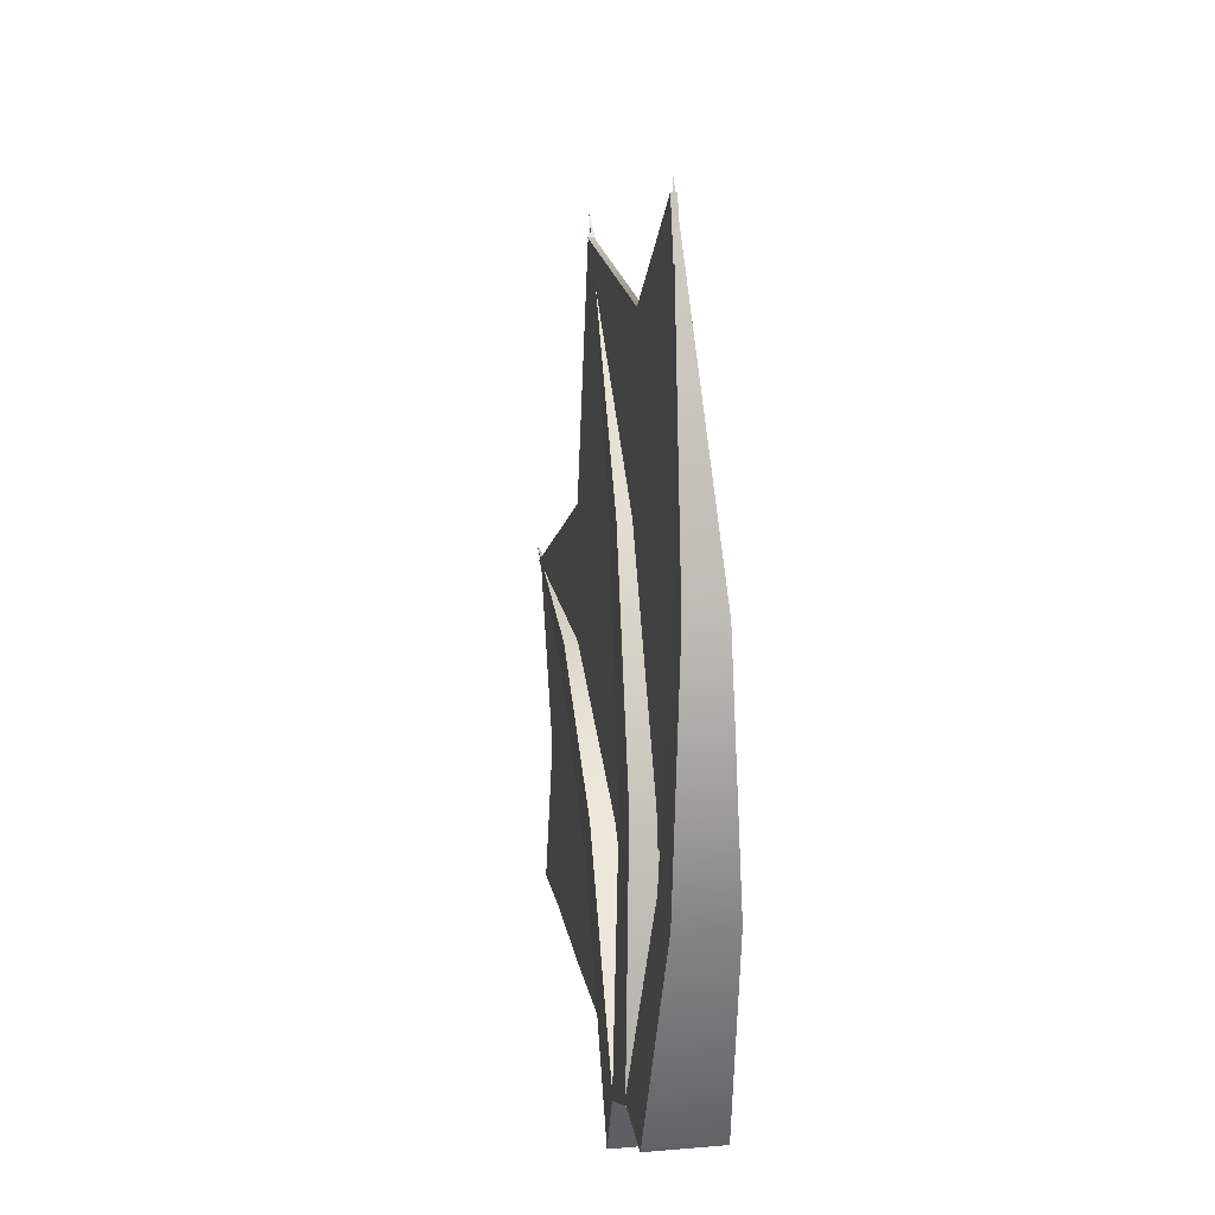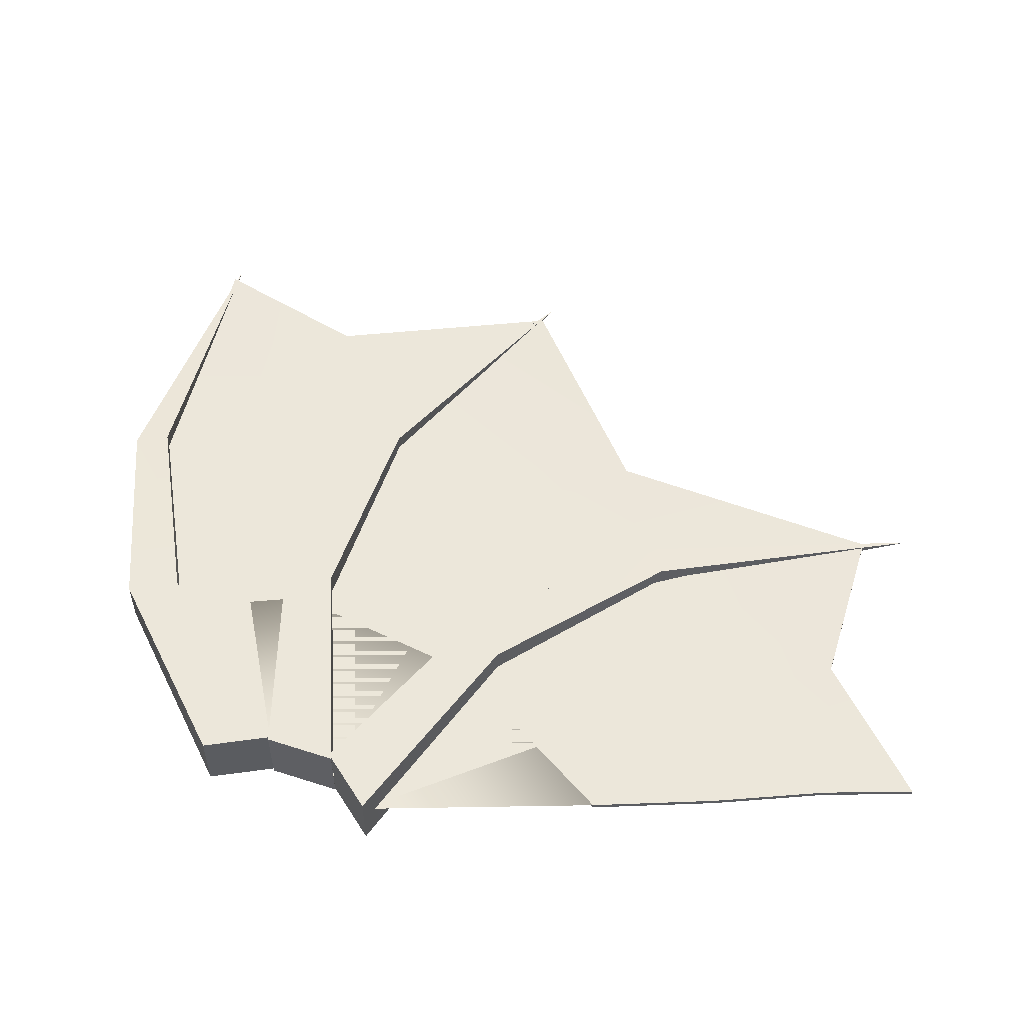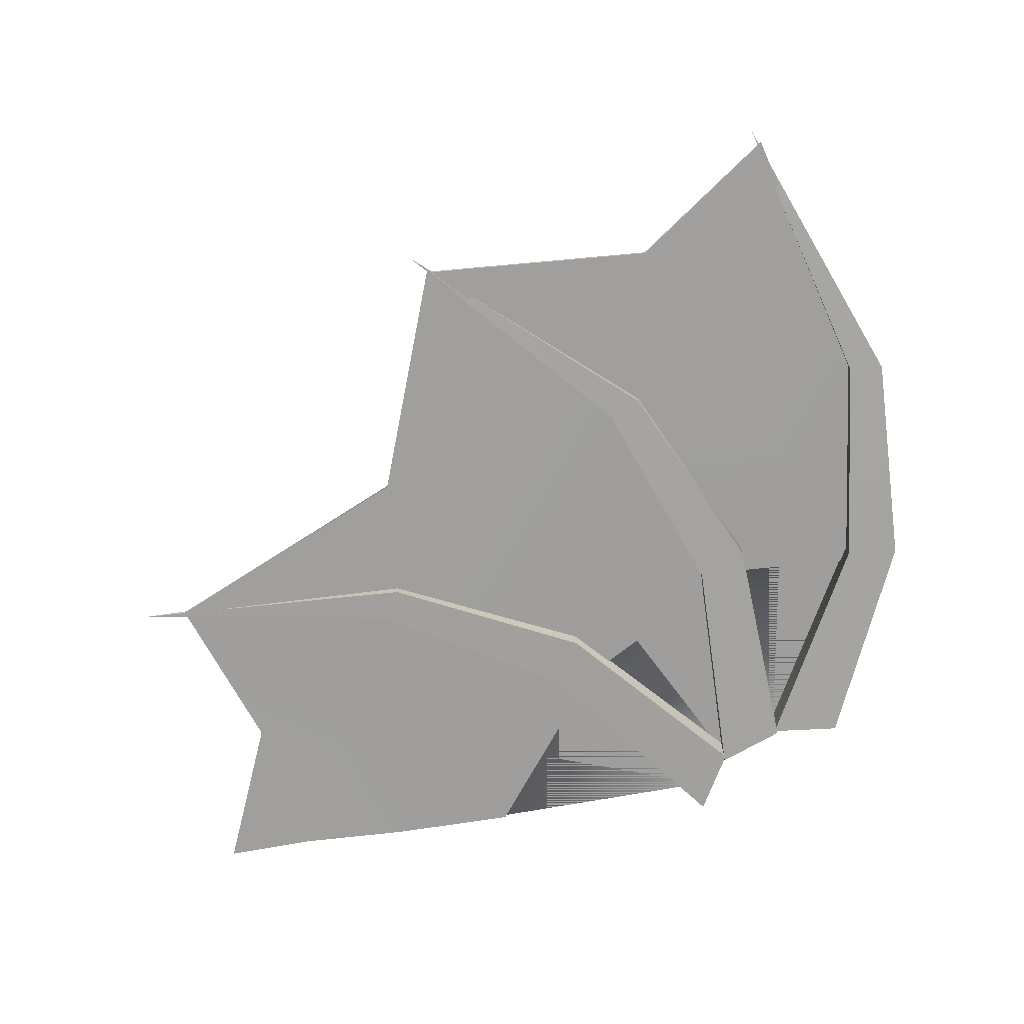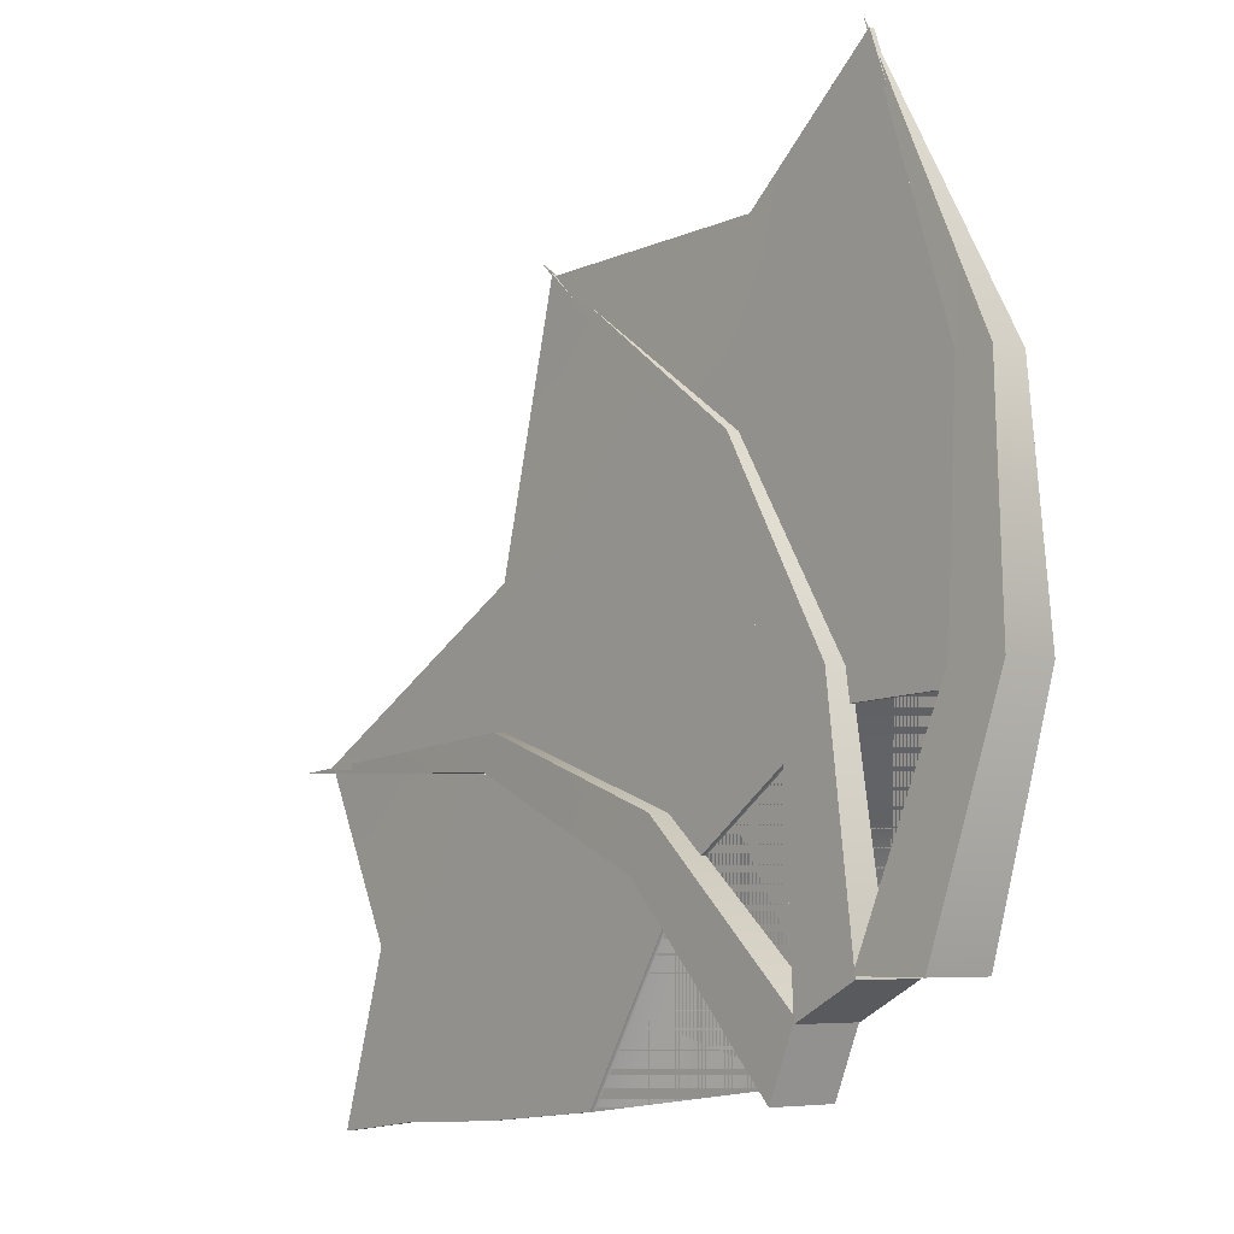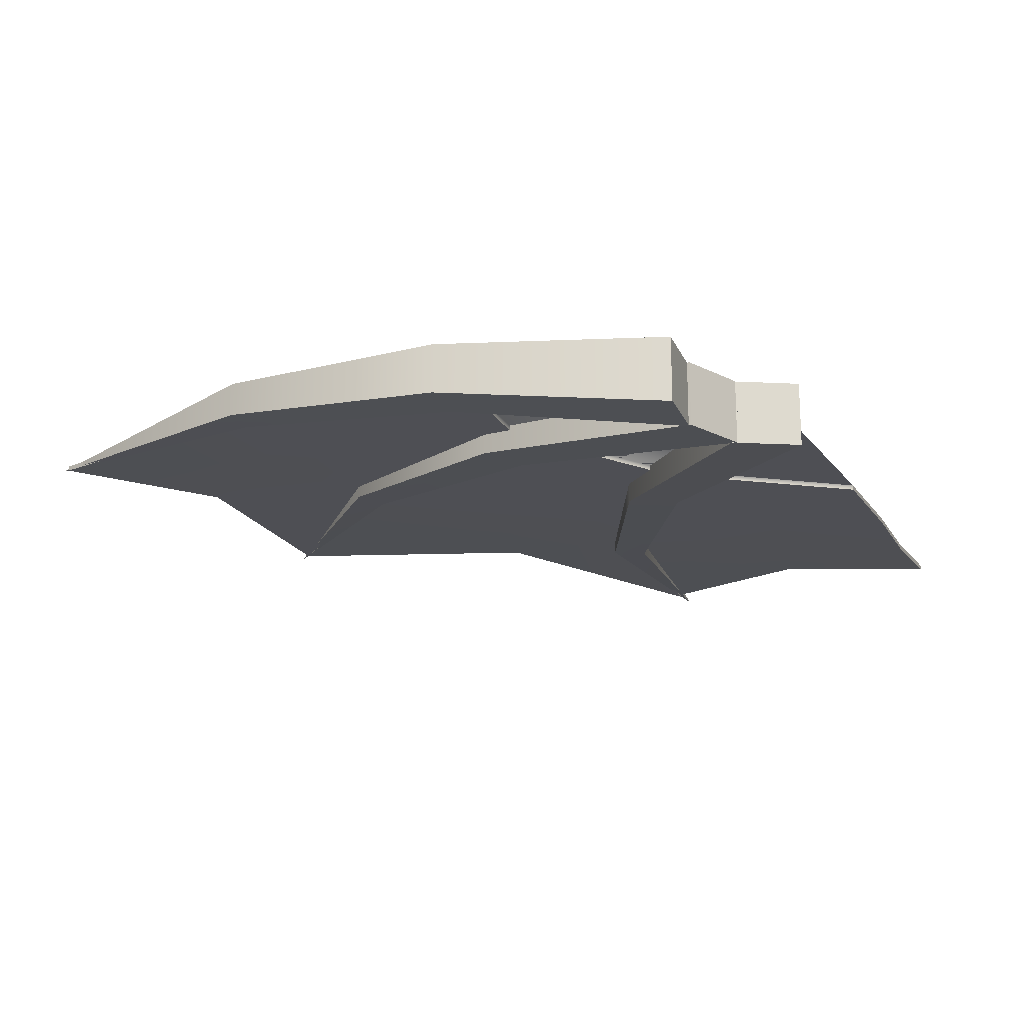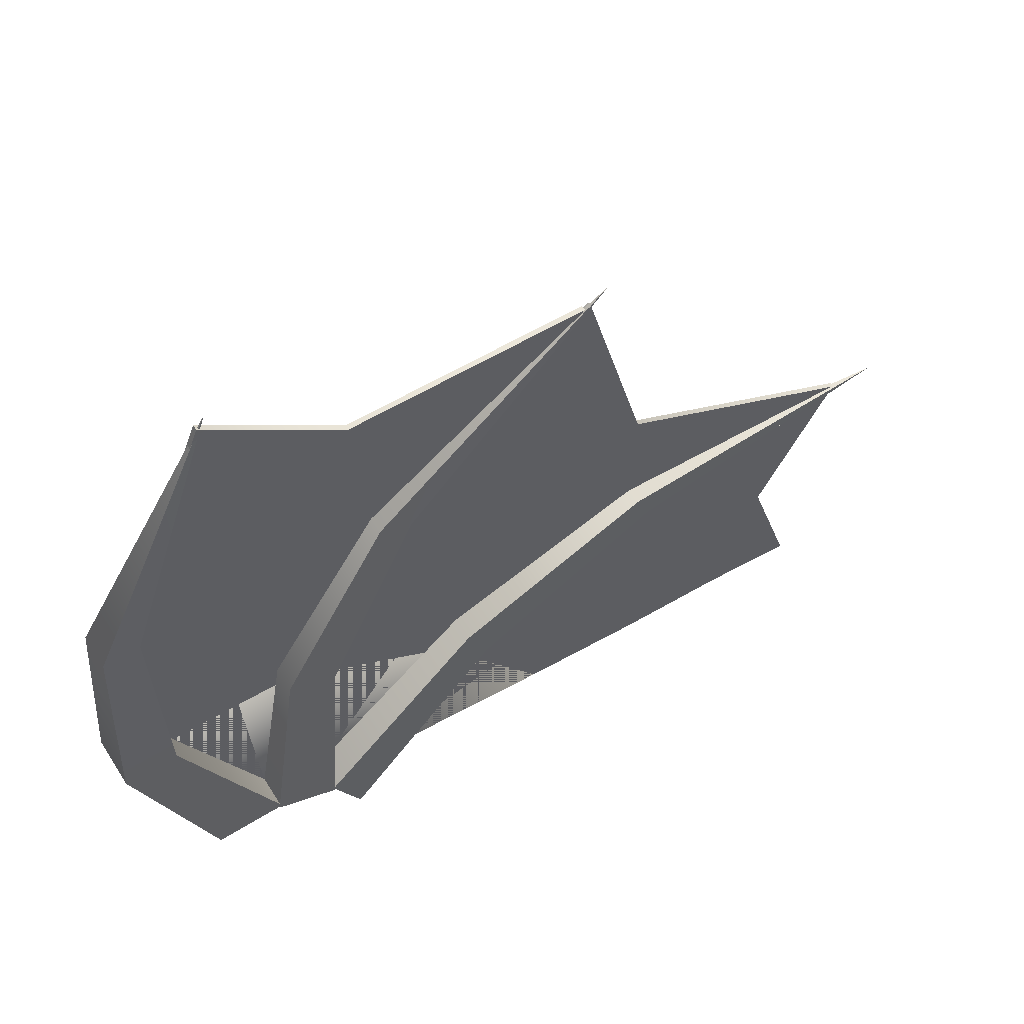
<metadata>
{"format":"obj","ext":"obj","renderer":"f3d","projection":"perspective","resolution":1024,"background":"white","views":[{"elev":21.7,"azim":-98.8,"up":"+Y"},{"elev":53.5,"azim":-8.4,"up":"+Z"},{"elev":-71.1,"azim":-177.1,"up":"+Z"},{"elev":-5.7,"azim":-129.8,"up":"+Y"},{"elev":-18.3,"azim":-72.2,"up":"+Z"},{"elev":60.7,"azim":-32.2,"up":"+Y"}]}
</metadata>
<code>
v  -29.76 35.72 -2.973
v  -36.89 22.12 -2.132
v  -35.08 22.12 -2.132
v  -35.08 22.12 -3.814
v  -36.89 22.12 -3.814
v  -34.1 0.005 -1.292
v  -32.29 0.005 -2.973
v  -30.48 0.005 -1.292
v  -30.48 0.005 -4.655
v  -34.1 0.005 -4.655
v  -37.7 11.06 -1.712
v  -34.98 11.06 -1.712
v  -34.98 11.06 -4.235
v  -37.7 11.06 -4.235
v  -10.36 29.59 -2.973
v  -22.95 20.8 -2.132
v  -21.34 19.96 -2.132
v  -21.34 19.96 -3.814
v  -22.95 20.8 -3.814
v  -30.64 -0.1222 -1.292
v  -29.04 -0.955 -2.973
v  -27.43 -1.788 -1.292
v  -27.43 -1.788 -4.655
v  -30.64 -0.1222 -4.655
v  -28.75 11.35 -1.712
v  -26.34 10.1 -1.712
v  -26.34 10.1 -4.235
v  -28.75 11.35 -4.235
v  7.015 8.628 -2.973
v  -8.3 9.792 -2.132
v  -7.583 8.129 -2.132
v  -7.583 8.129 -3.814
v  -8.3 9.792 -3.814
v  -27.5 -1.528 -1.292
v  -26.78 -3.191 -2.973
v  -26.06 -4.854 -1.292
v  -26.06 -4.854 -4.655
v  -27.5 -1.528 -4.655
v  -18.77 6.153 -1.712
v  -17.7 3.659 -1.712
v  -17.7 3.659 -4.235
v  -18.77 6.153 -4.235
g Pyramid001
f 1 2 3
f 1 3 4
f 1 4 5
f 1 5 2
f 6 7 8
f 8 7 9
f 9 7 10
f 10 7 6
f 11 12 3 2
f 12 13 4 3
f 4 13 14 5
f 14 11 2 5
f 6 8 12 11
f 8 9 13 12
f 13 9 10 14
f 10 6 11 14
f 15 16 17
f 15 17 18
f 15 18 19
f 15 19 16
f 20 21 22
f 22 21 23
f 23 21 24
f 24 21 20
f 25 26 17 16
f 26 27 18 17
f 18 27 28 19
f 28 25 16 19
f 20 22 26 25
f 22 23 27 26
f 27 23 24 28
f 24 20 25 28
f 29 30 31
f 29 31 32
f 29 32 33
f 29 33 30
f 34 35 36
f 36 35 37
f 37 35 38
f 38 35 34
f 39 40 31 30
f 40 41 32 31
f 32 41 42 33
f 42 39 30 33
f 34 36 40 39
f 36 37 41 40
f 41 37 38 42
f 38 34 39 42
v  -19.52 3.615 -3.197
v  -12.92 6.912 -3.197
v  -12.92 6.912 -3.072
v  -12.92 6.912 -2.947
v  -19.52 3.615 -2.947
v  -21.32 20.39 -3.072
v  -21.32 20.39 -3.197
v  -27.12 9.085 -3.197
v  -21.32 20.39 -2.947
v  -27.12 9.085 -2.947
v  -17.12 13.65 -2.947
v  -27.46 -1.957 -2.947
v  4.702 8.736 -3.197
v  -8.122 16.15 -3.165
v  -8.122 16.15 -2.915
v  4.702 8.736 -2.947
v  -8.687 8.165 -3.197
v  -12.05 16.68 -3.197
v  -8.687 8.165 -3.072
v  -15.41 25.2 -2.947
v  -15.41 25.2 -3.072
v  -8.687 8.165 -2.947
v  -12.05 16.68 -2.947
v  -17.12 13.65 -3.197
v  -11.29 28.93 -2.883
v  -11.29 28.93 -3.133
v  -15.41 25.2 -3.197
v  -26.92 9.811 -3.197
v  -24.28 16.07 -3.197
v  -24.28 16.07 -3.072
v  -24.28 16.07 -2.947
v  -26.92 9.811 -2.947
v  -35.28 22.95 -3.072
v  -35.28 22.95 -3.197
v  -35.3 10.25 -3.197
v  -35.28 22.95 -2.947
v  -35.3 10.25 -2.947
v  -31.33 16.23 -2.947
v  -30.58 0.2614 -2.947
v  -11.57 28.79 -3.197
v  -23.61 29.26 -3.165
v  -23.61 29.26 -2.915
v  -11.57 28.79 -2.947
v  -21.4 20.28 -3.197
v  -26.42 23.91 -3.197
v  -21.4 20.28 -3.072
v  -32.21 29.93 -2.947
v  -32.21 29.93 -3.072
v  -21.4 20.28 -2.947
v  -26.42 23.91 -2.947
v  -31.33 16.23 -3.197
v  -30.23 35.13 -2.883
v  -30.23 35.13 -3.133
v  -32.21 29.93 -3.197
v  -13.91 -5.689 -3.197
v  -7.402 -6.384 -3.197
v  -7.402 -6.384 -3.072
v  -7.402 -6.384 -2.947
v  -13.91 -5.689 -2.947
v  -9.772 7.729 -3.072
v  -9.772 7.729 -3.197
v  -19.37 3.252 -3.197
v  -9.772 7.729 -2.947
v  -19.37 3.252 -2.947
v  -11.54 -0.5628 -2.947
v  -26.08 -4.116 -2.947
v  3.128 -7.378 -3.197
v  0.6502 0.7744 -3.165
v  0.6502 0.7744 -2.915
v  3.128 -7.378 -2.947
v  -1.595 -6.748 -3.197
v  -4.729 0.1678 -3.197
v  -1.595 -6.748 -3.072
v  -2.663 8.602 -2.947
v  -2.663 8.602 -3.072
v  -1.595 -6.748 -2.947
v  -4.729 0.1678 -2.947
v  -11.54 -0.5628 -3.197
v  4.474 8.719 -2.883
v  4.474 8.719 -3.133
v  -2.663 8.602 -3.197
g Box001
f 43 44 45 46
f 47 43 46
f 48 49 50 51
f 52 51 50
f 53 54 47 46
f 55 56 57 58
f 59 60 56 55
f 47 54 52 43
f 43 52 50
f 59 61 45 44
f 62 63 48 51
f 46 64 65 53
f 43 50 49 66
f 44 43 66
f 44 66 60 59
f 55 58 64 61
f 59 55 61
f 67 68 69 63
f 62 67 63
f 64 58 57 65
f 53 51 52 54
f 68 67 57 56
f 60 69 68 56
f 64 46 45 61
f 69 49 48 63
f 65 62 51 53
f 49 69 60 66
f 67 62 65 57
f 70 71 72 73
f 74 70 73
f 75 76 77 78
f 79 78 77
f 80 81 74 73
f 82 83 84 85
f 86 87 83 82
f 74 81 79 70
f 70 79 77
f 86 88 72 71
f 89 90 75 78
f 73 91 92 80
f 77 76 93 70
f 71 70 93
f 71 93 87 86
f 82 85 91 88
f 86 82 88
f 94 95 96 90
f 89 94 90
f 91 85 84 92
f 80 78 79 81
f 95 94 84 83
f 87 96 95 83
f 91 73 72 88
f 96 76 75 90
f 92 89 78 80
f 76 96 87 93
f 94 89 92 84
f 97 98 99 100
f 101 97 100
f 102 103 104 105
f 106 105 104
f 107 108 101 100
f 109 110 111 112
f 113 114 110 109
f 101 108 106 97
f 97 106 104
f 113 115 99 98
f 116 117 102 105
f 100 118 119 107
f 97 104 103 120
f 98 97 120
f 98 120 114 113
f 109 112 118 115
f 113 109 115
f 121 122 123 117
f 116 121 117
f 118 112 111 119
f 107 105 106 108
f 122 121 111 110
f 114 123 122 110
f 118 100 99 115
f 123 103 102 117
f 119 116 105 107
f 103 123 114 120
f 121 116 119 111

</code>
